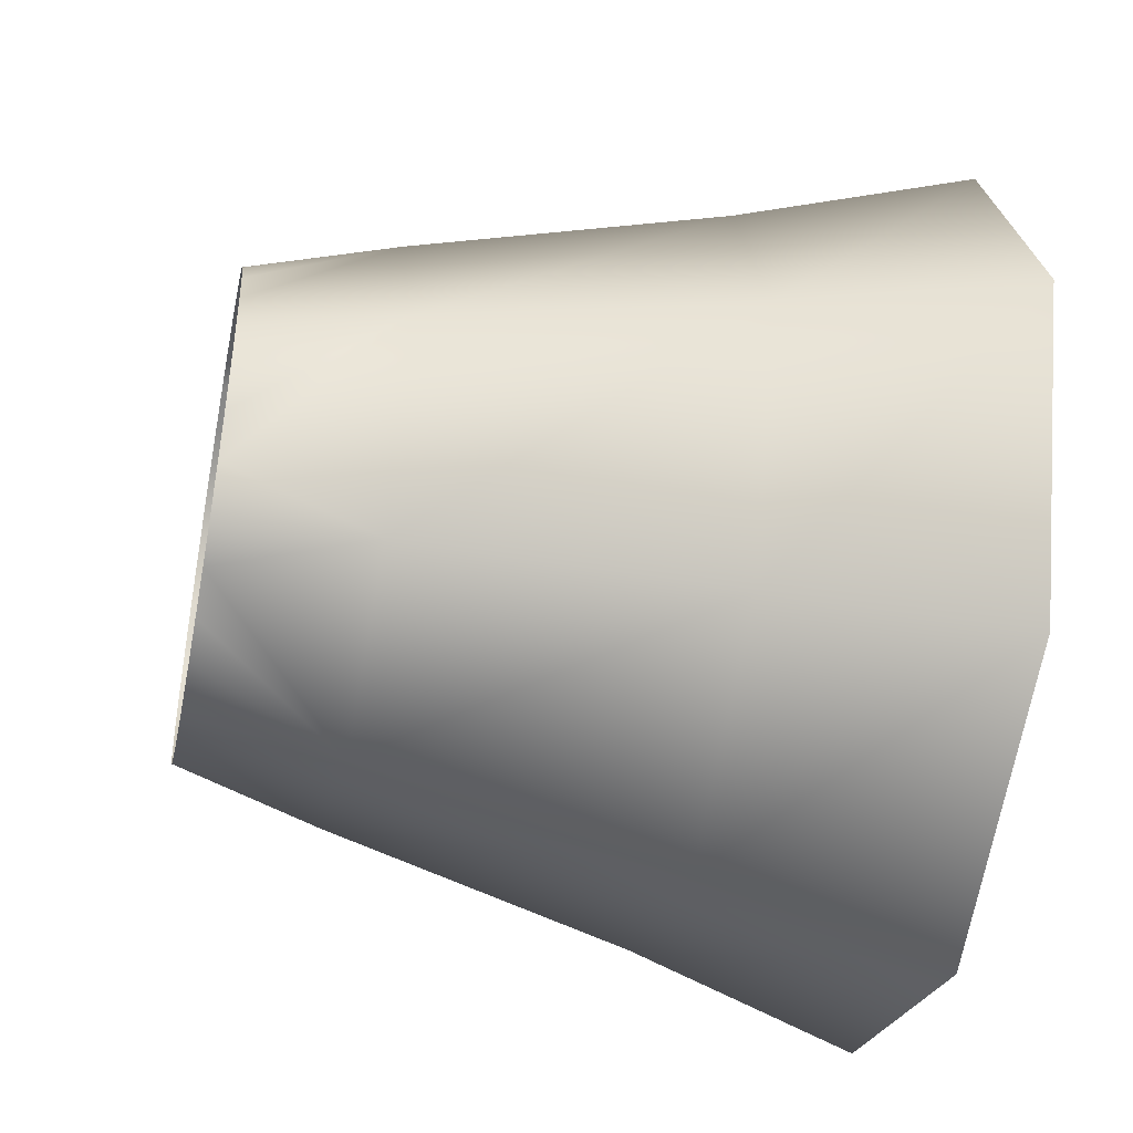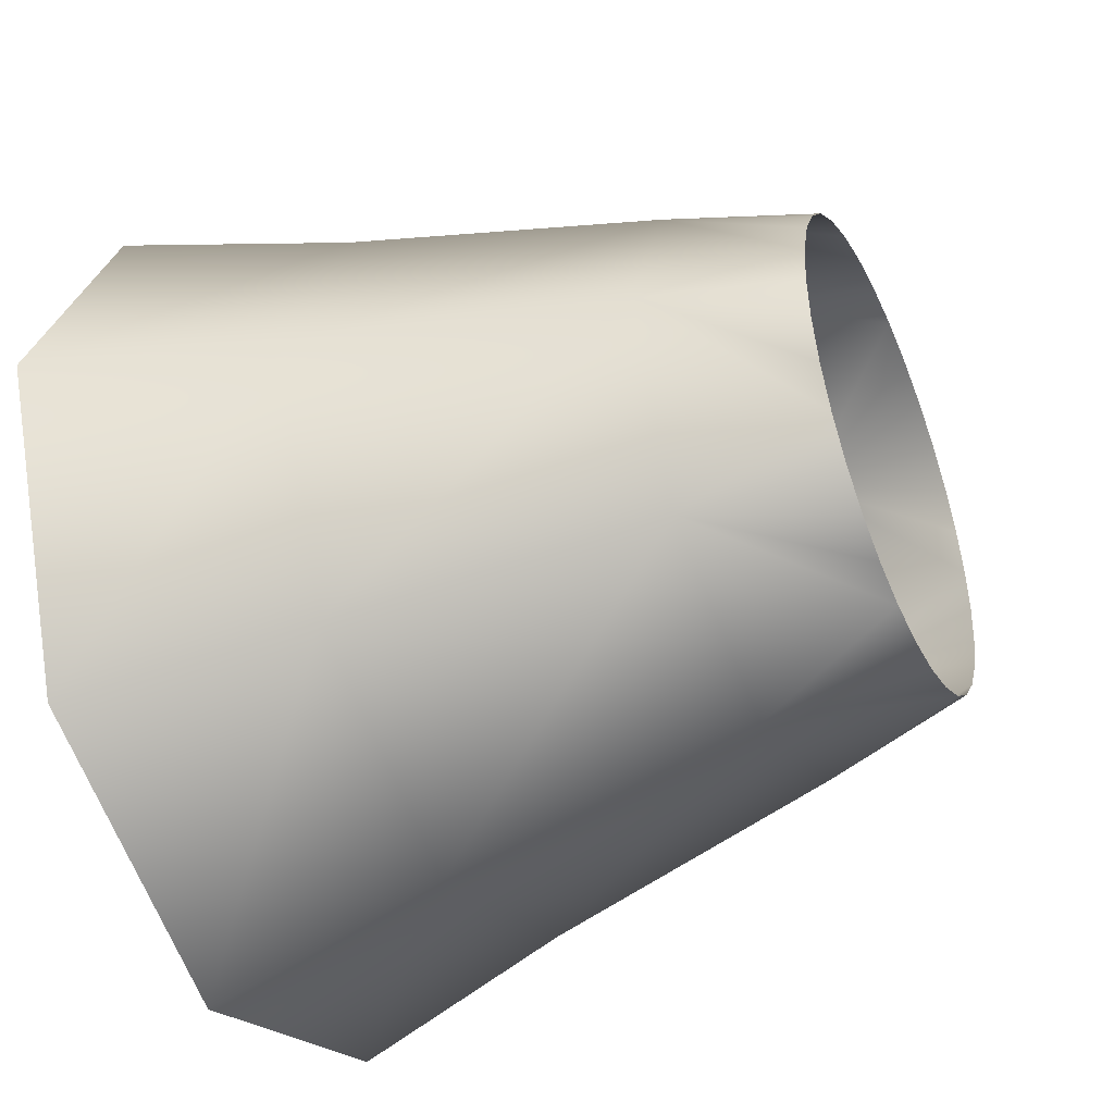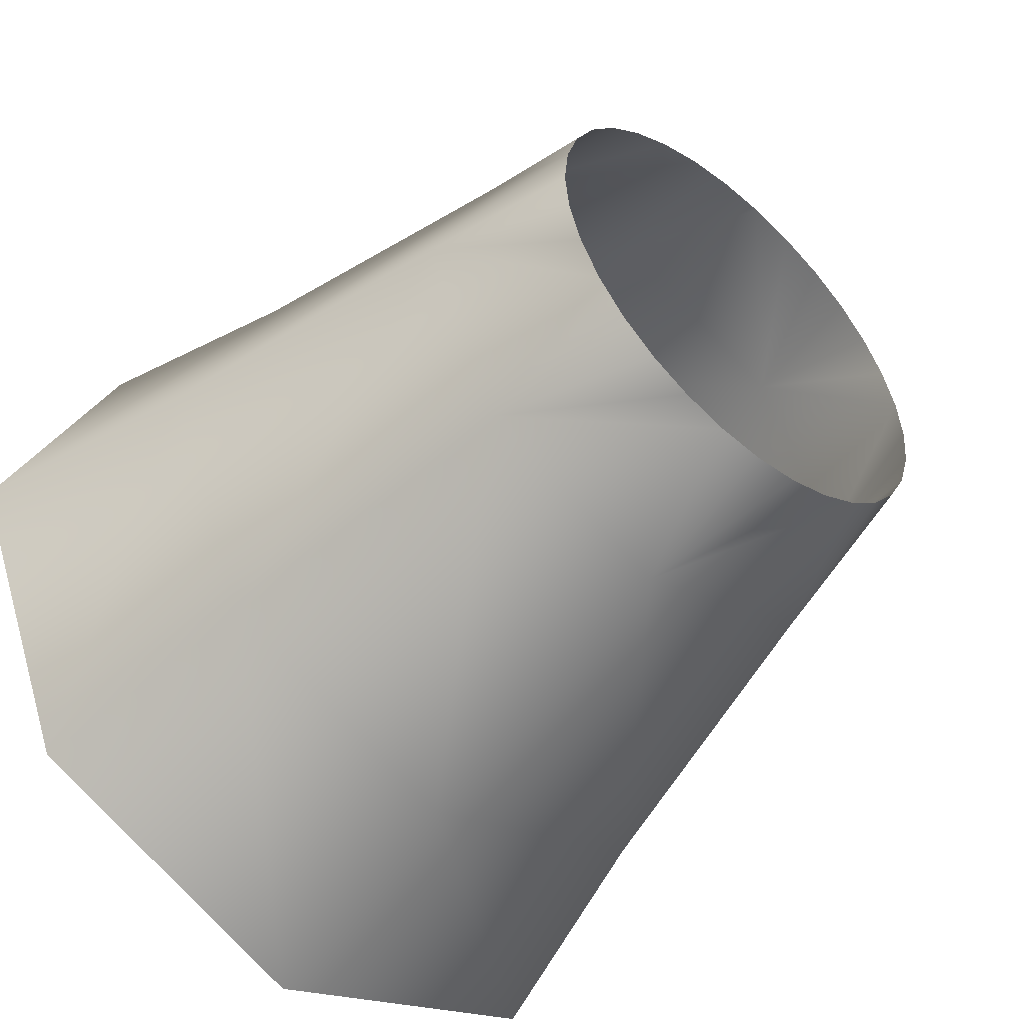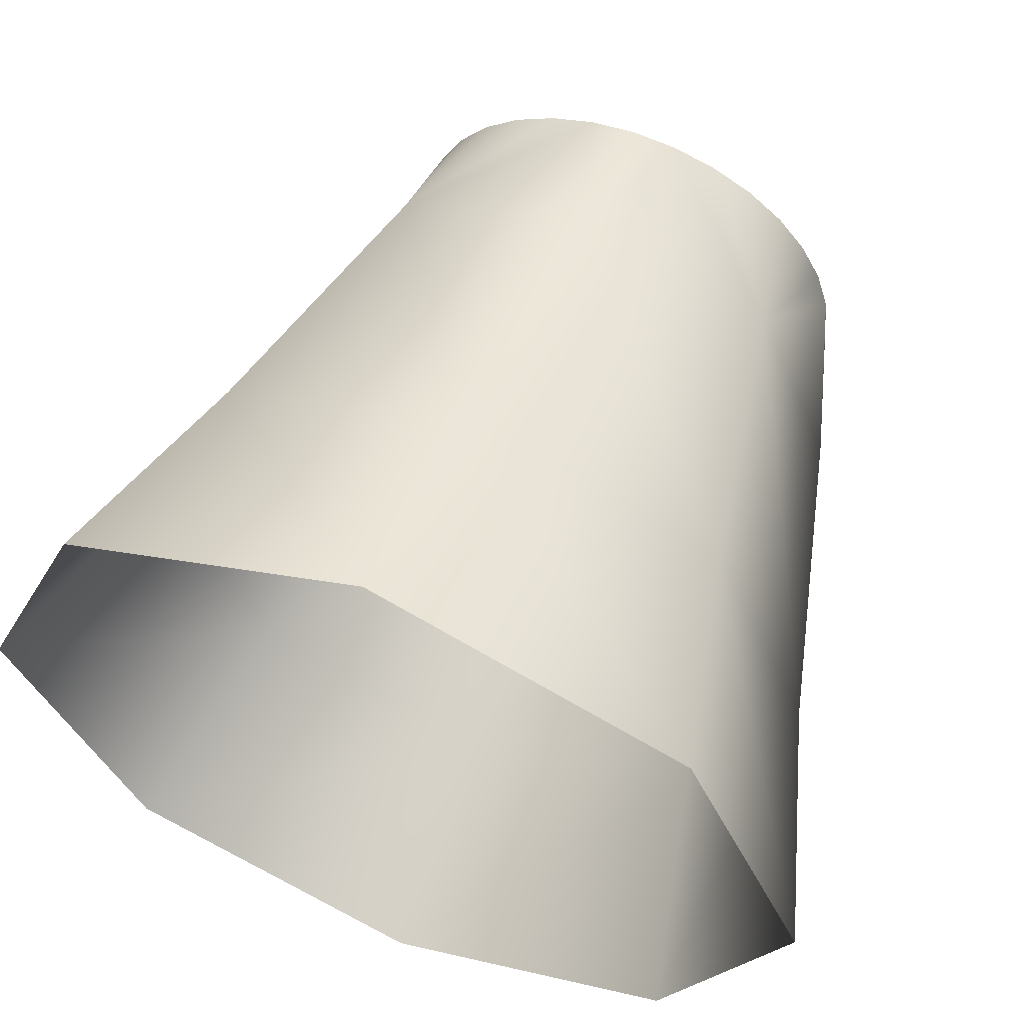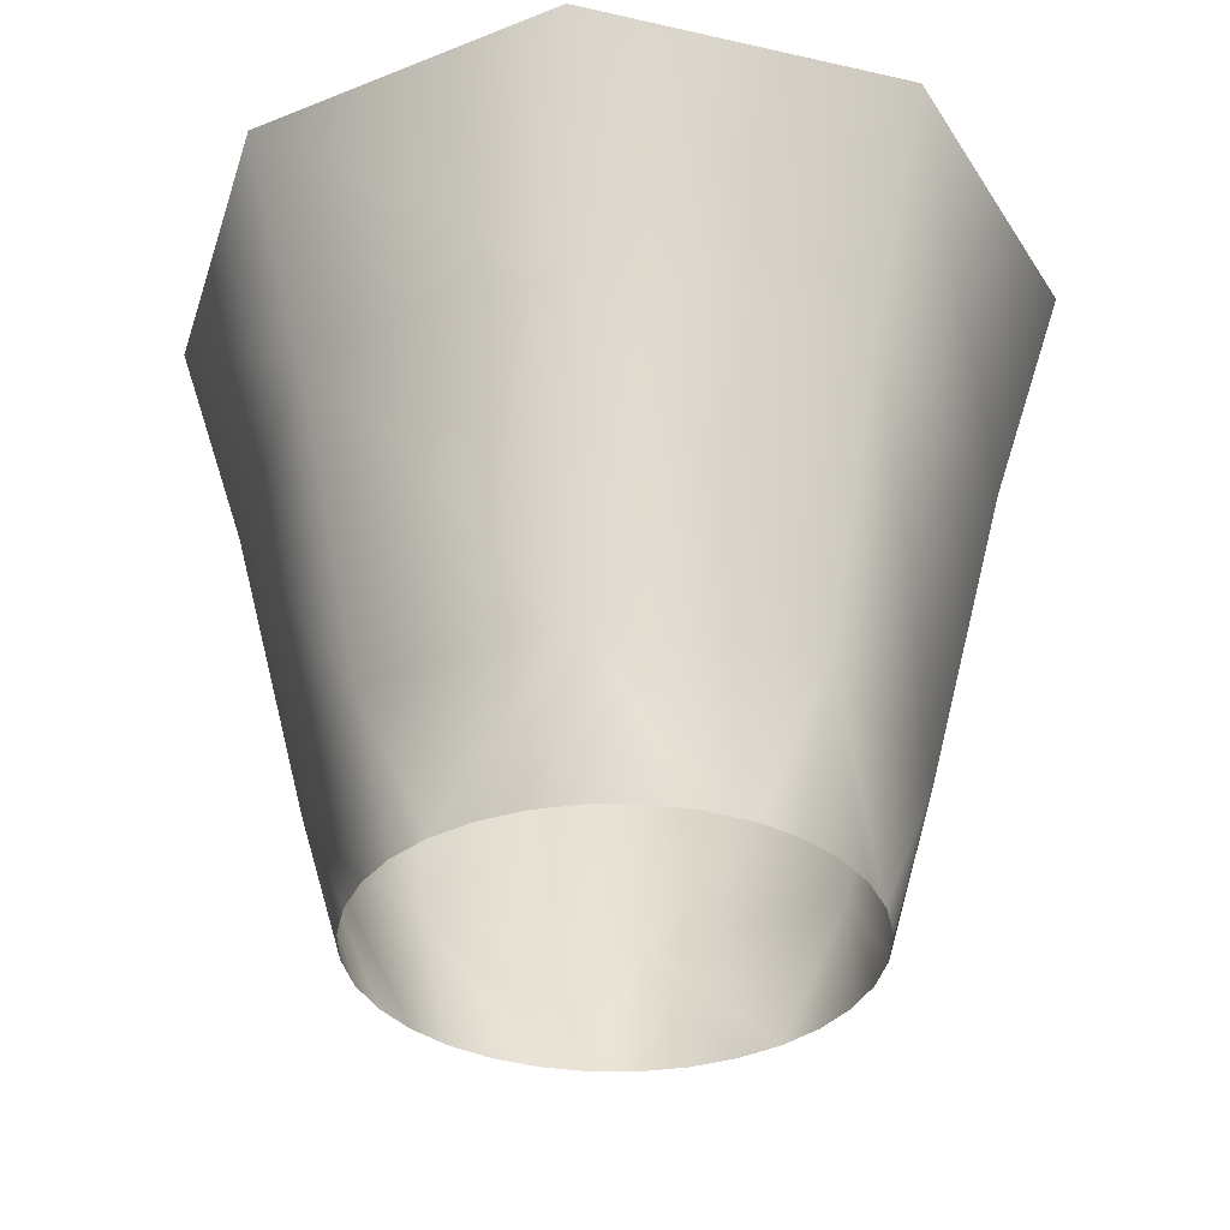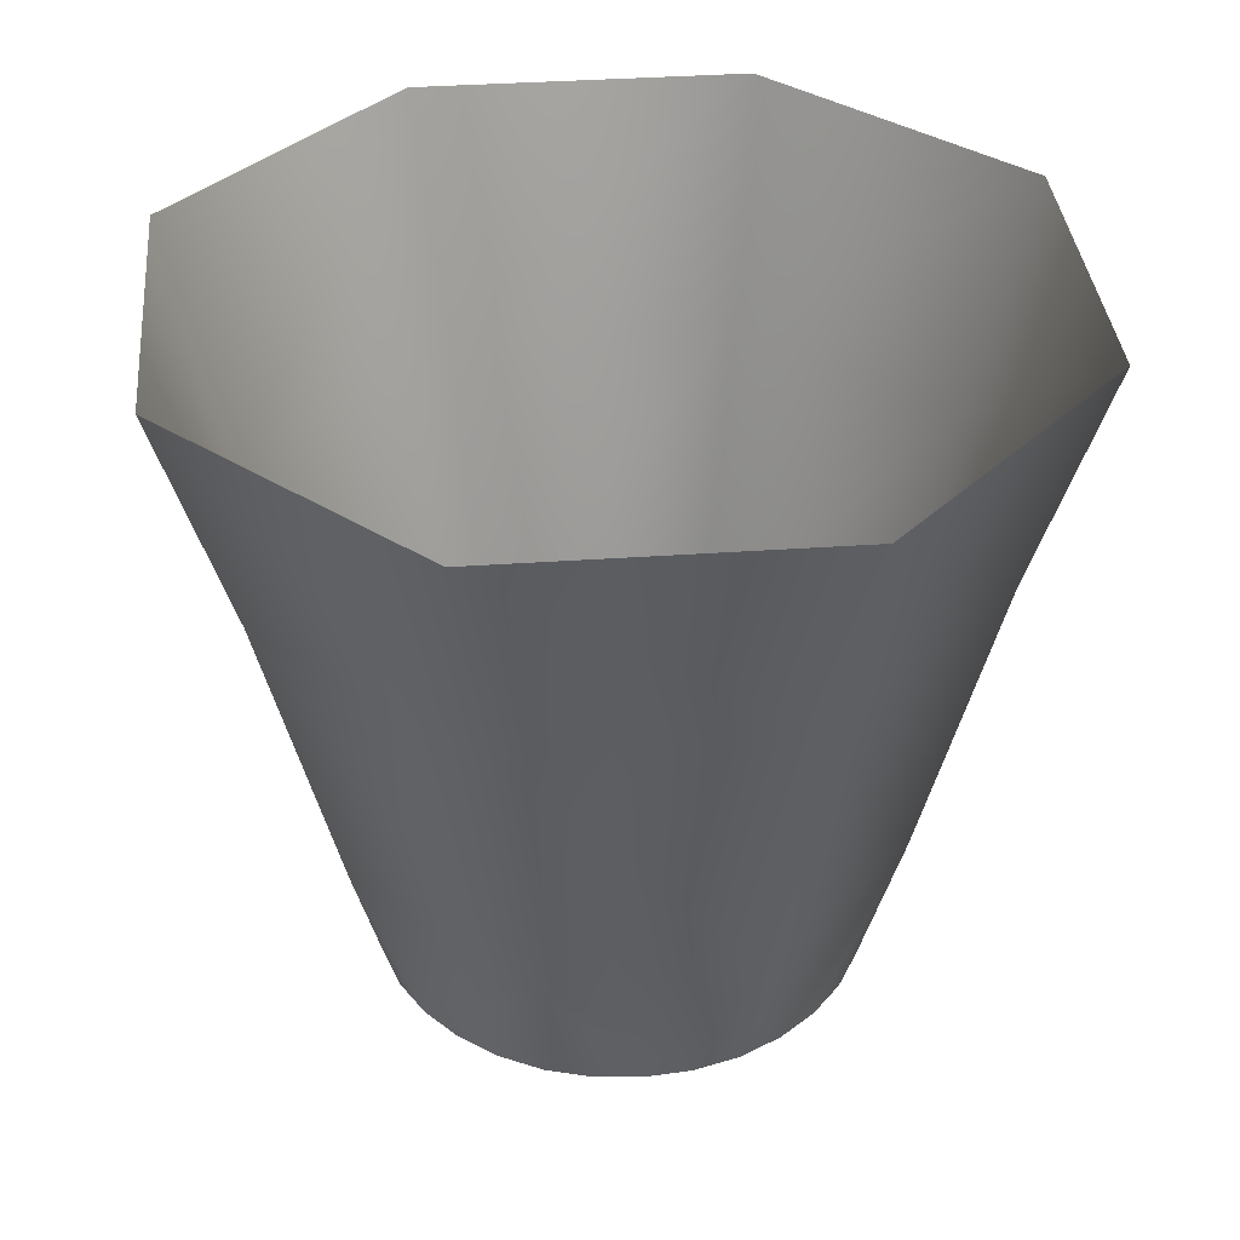
<metadata>
{"format":"obj","ext":"obj","renderer":"f3d","projection":"perspective","resolution":1024,"background":"white","views":[{"elev":-44.8,"azim":78.6,"up":"+Z"},{"elev":-43.5,"azim":-66.0,"up":"+Z"},{"elev":-50.5,"azim":-41.3,"up":"+Z"},{"elev":60.1,"azim":-158.4,"up":"+Z"},{"elev":-35.0,"azim":50.6,"up":"+Y"},{"elev":35.9,"azim":-27.8,"up":"+Y"}]}
</metadata>
<code>
g default
v 0.5604 8.703 1.023
v -0.5656 8.703 1.023
v -0.002599 8.703 1.586
v 0.3955 8.703 1.422
v -0.4007 8.703 1.422
v -0.002599 8.703 0.4604
v -0.4007 8.703 0.6253
v 0.3955 8.703 0.6253
v 0.7188 9.327 1.023
v 0.5075 9.327 1.534
v -0.002599 9.327 1.745
v -0.5127 9.327 1.534
v -0.724 9.327 1.023
v -0.5127 9.327 0.5133
v -0.002599 9.327 0.302
v 0.5075 9.327 0.5133
v -0.4789 8.404 1.023
v -0.4694 8.404 1.116
v -0.002599 8.404 1.5
v 0.09013 8.404 1.49
v -0.002599 8.404 0.5471
v -0.09533 8.404 0.5566
v -0.3394 8.404 0.6866
v -0.3983 8.404 0.7589
v 0.3342 8.404 0.6866
v 0.2619 8.404 0.6277
v 0.6121 9.798 1.638
v -0.002599 9.798 1.893
v 0.8667 9.798 1.023
v -0.6173 9.798 1.638
v -0.8719 9.798 1.023
v -0.6173 9.798 0.4087
v -0.002599 9.798 0.1541
v 0.6121 9.798 0.4087
v 0.4737 8.404 1.023
v 0.4642 8.404 0.9307
v 0.3931 8.404 0.7589
v 0.4369 8.404 0.8414
v -0.3983 8.404 1.288
v -0.3394 8.404 1.36
v -0.4421 8.404 1.205
v 0.2619 8.404 1.419
v 0.3342 8.404 1.36
v 0.1795 8.404 1.463
v 0.3931 8.404 1.288
v 0.4642 8.404 1.116
v 0.4369 8.404 1.205
v -0.2671 8.404 1.419
v -0.09533 8.404 1.49
v -0.1847 8.404 1.463
v -0.2671 8.404 0.6277
v -0.1847 8.404 0.5839
v -0.4694 8.404 0.9307
v -0.4421 8.404 0.8414
v 0.09013 8.404 0.5566
v 0.1795 8.404 0.5839
g lamp_light
f 8 1 37
f 2 17 18
f 3 19 20
f 1 4 46
f 3 5 49
f 6 21 22
f 7 23 24
f 8 25 26
f 27 28 10
f 9 29 27
f 1 9 10
f 4 10 11
f 12 30 31
f 11 28 30
f 3 11 12
f 5 12 13
f 14 32 33
f 13 31 32
f 2 13 14
f 7 14 15
f 16 34 29
f 15 33 34
f 6 15 16
f 8 16 9
f 1 35 36
f 37 25 8
f 38 37 1
f 36 38 1
f 39 40 5
f 18 5 2
f 5 18 41
f 5 41 39
f 42 43 4
f 20 4 3
f 4 20 44
f 4 44 42
f 4 43 45
f 46 35 1
f 47 46 4
f 45 47 4
f 5 40 48
f 49 19 3
f 50 49 5
f 48 50 5
f 51 23 7
f 22 7 6
f 7 22 52
f 7 52 51
f 53 17 2
f 24 2 7
f 2 24 54
f 2 54 53
f 55 21 6
f 26 6 8
f 6 26 56
f 6 56 55
f 28 11 10
f 27 10 9
f 10 4 1
f 11 3 4
f 31 13 12
f 30 12 11
f 12 5 3
f 13 2 5
f 33 15 14
f 32 14 13
f 14 7 2
f 15 6 7
f 29 9 16
f 34 16 15
f 16 8 6
f 9 1 8

</code>
